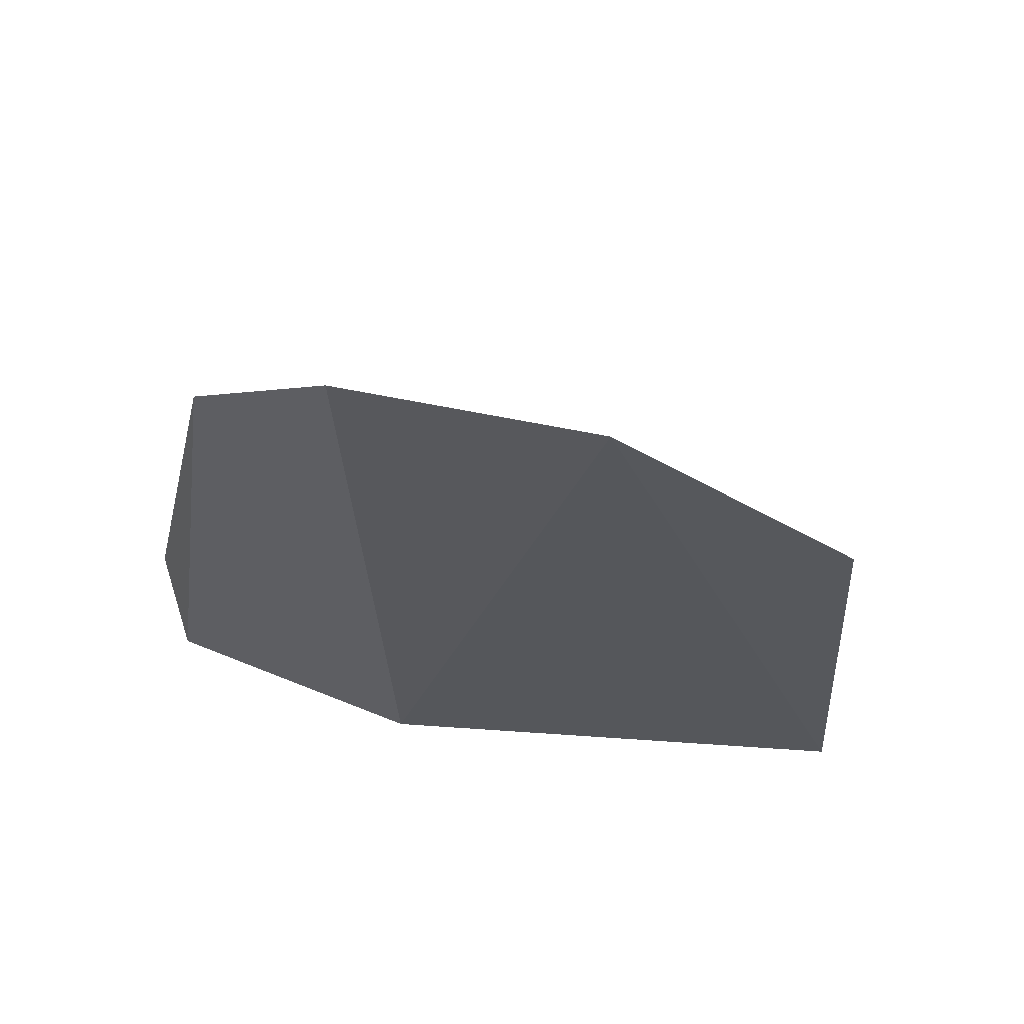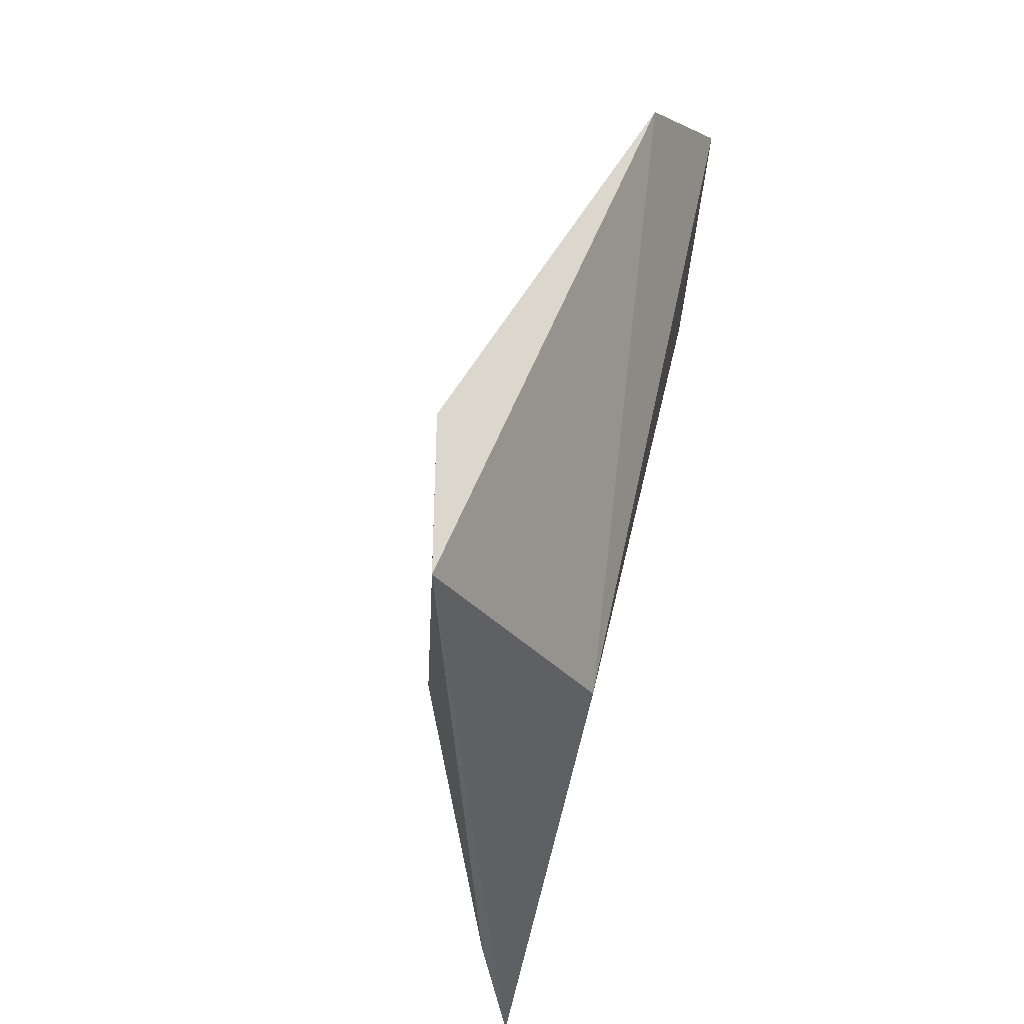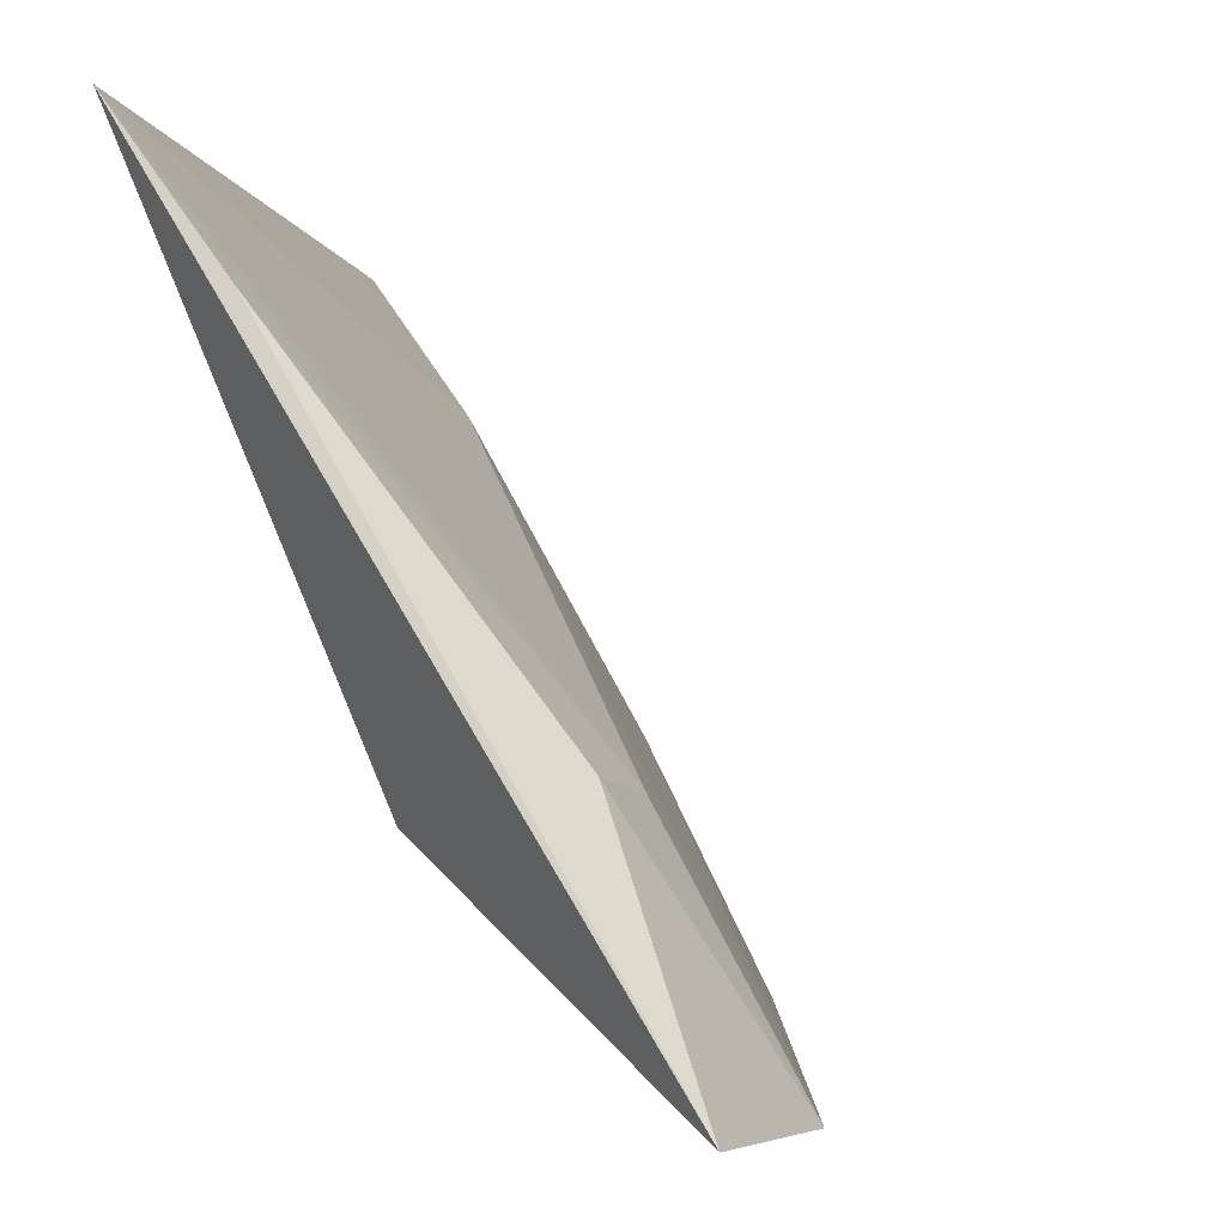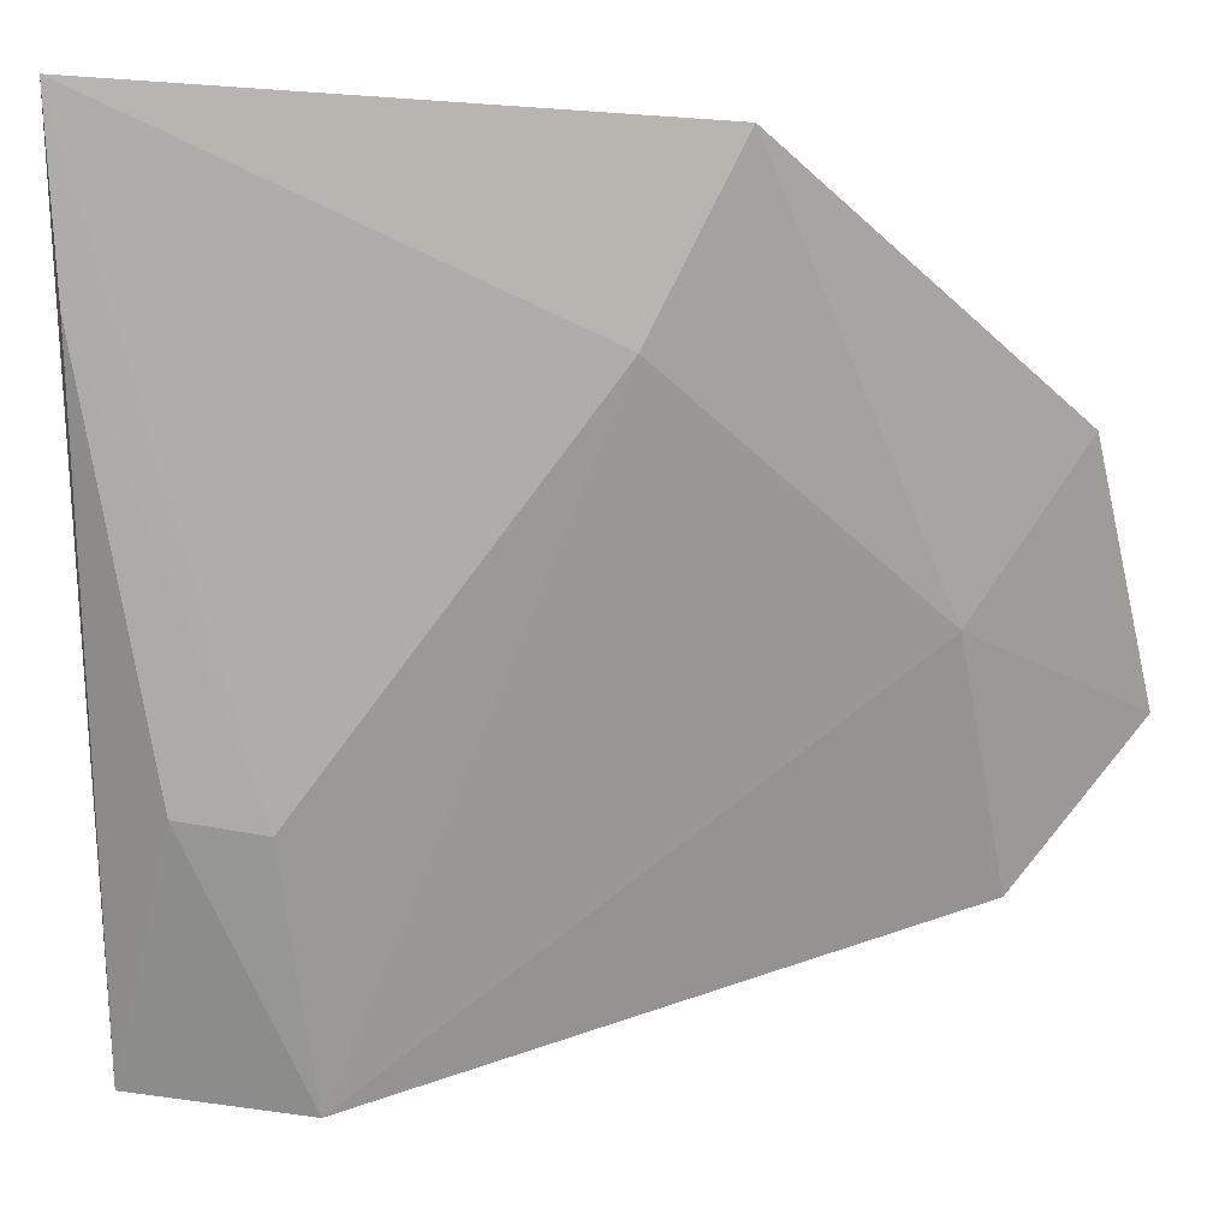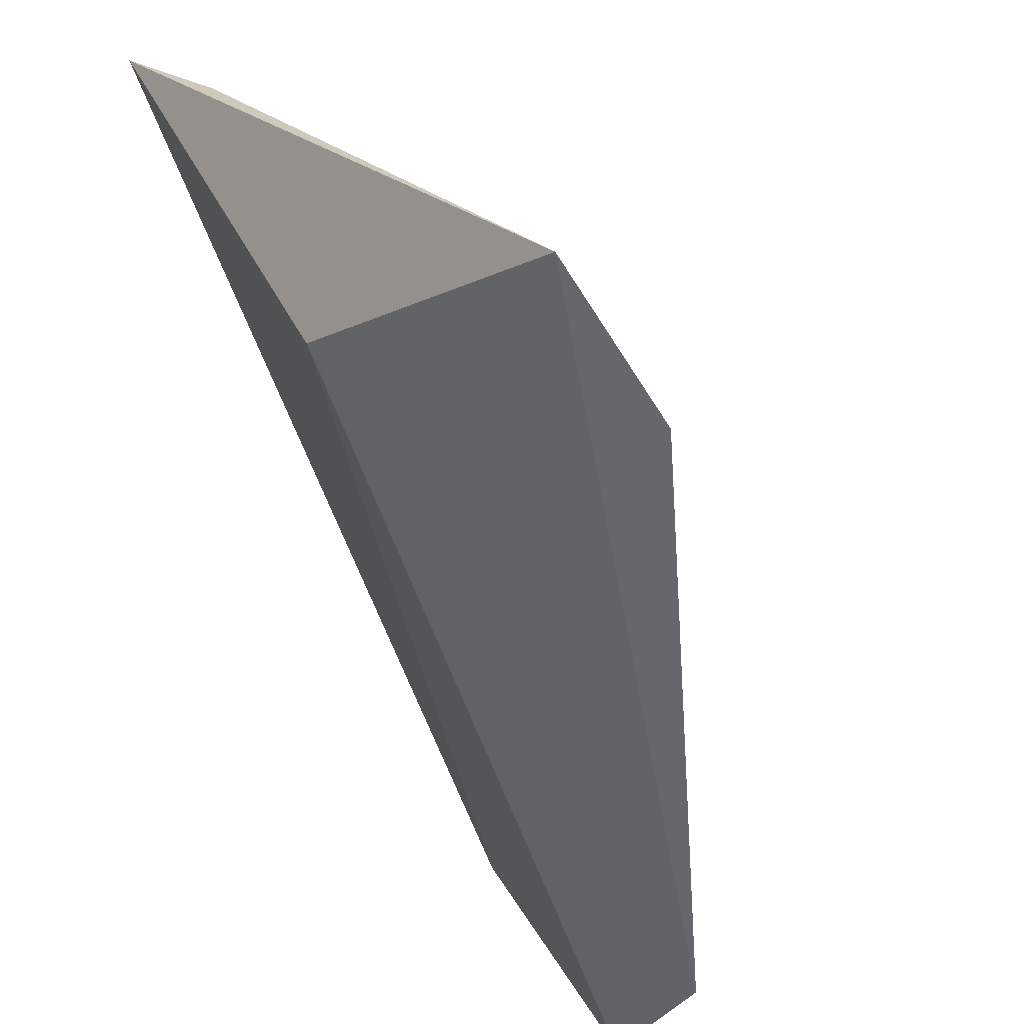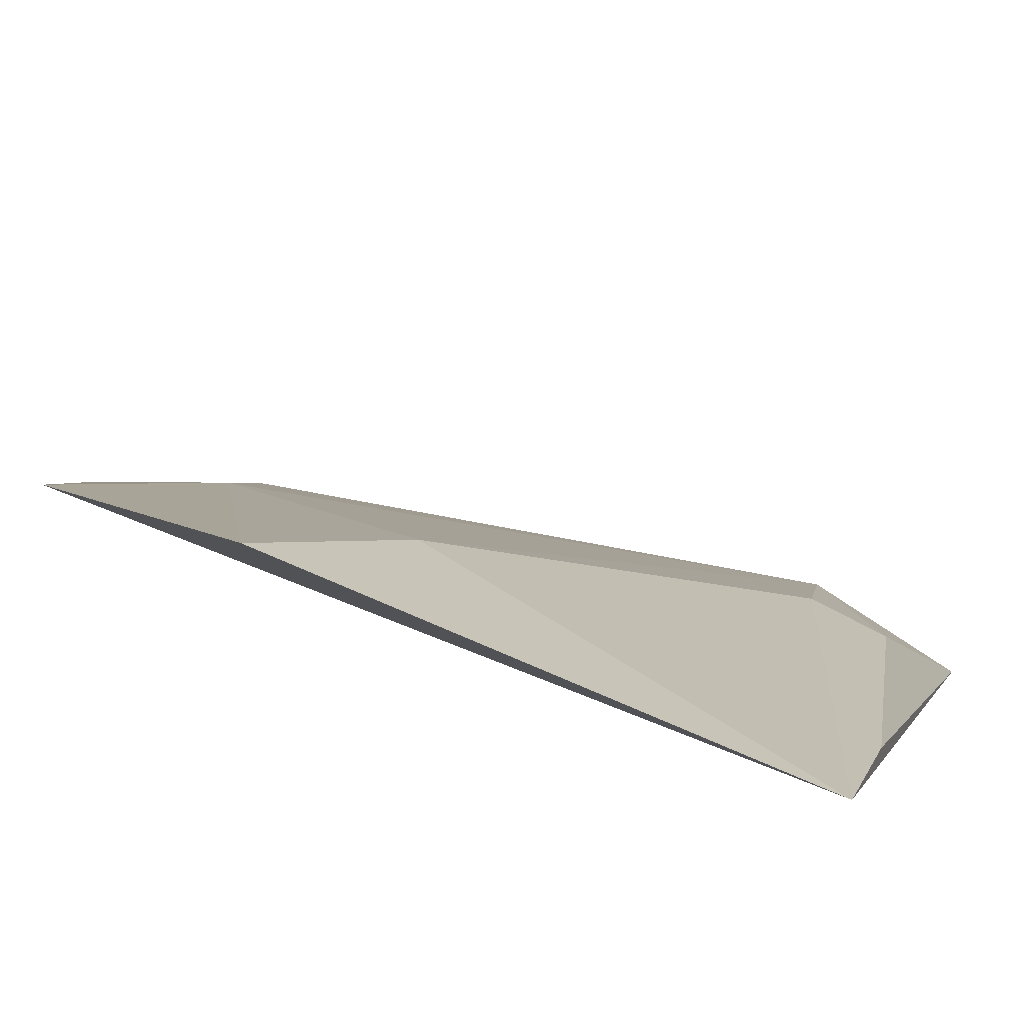
<metadata>
{"format":"obj","ext":"obj","renderer":"f3d","projection":"perspective","resolution":1024,"background":"white","views":[{"elev":50.0,"azim":-112.8,"up":"+Y"},{"elev":-36.6,"azim":152.4,"up":"+Y"},{"elev":-0.7,"azim":25.6,"up":"+Z"},{"elev":50.0,"azim":96.1,"up":"+Z"},{"elev":-55.9,"azim":30.1,"up":"+Z"},{"elev":64.4,"azim":-53.5,"up":"+Z"}]}
</metadata>
<code>
v 0.06552 -0.02543 -0.2823
v 0.08672 -0.02245 -0.3164
v 0.0678 -0.003569 -0.2919
v 0.06721 0.01791 -0.3113
v 0.07359 -0.01932 -0.3069
v 0.08687 -0.01413 -0.3168
v 0.0614 9.109e-05 -0.2858
v 0.06249 0.01434 -0.2996
v 0.07397 0.0124 -0.3159
v 0.08146 -0.0201 -0.305
v 0.06923 0.009561 -0.3046
v 0.0705 -0.02452 -0.2892
v 0.08131 -0.01613 -0.3058
f 5 2 1
f 7 1 3
f 8 5 1
f 8 4 5
f 8 1 7
f 9 5 4
f 9 2 5
f 9 6 2
f 10 2 6
f 11 8 7
f 11 7 3
f 11 3 6
f 11 6 9
f 11 9 4
f 11 4 8
f 12 1 2
f 12 2 10
f 13 10 6
f 13 6 3
f 13 12 10
f 13 3 1
f 13 1 12

</code>
